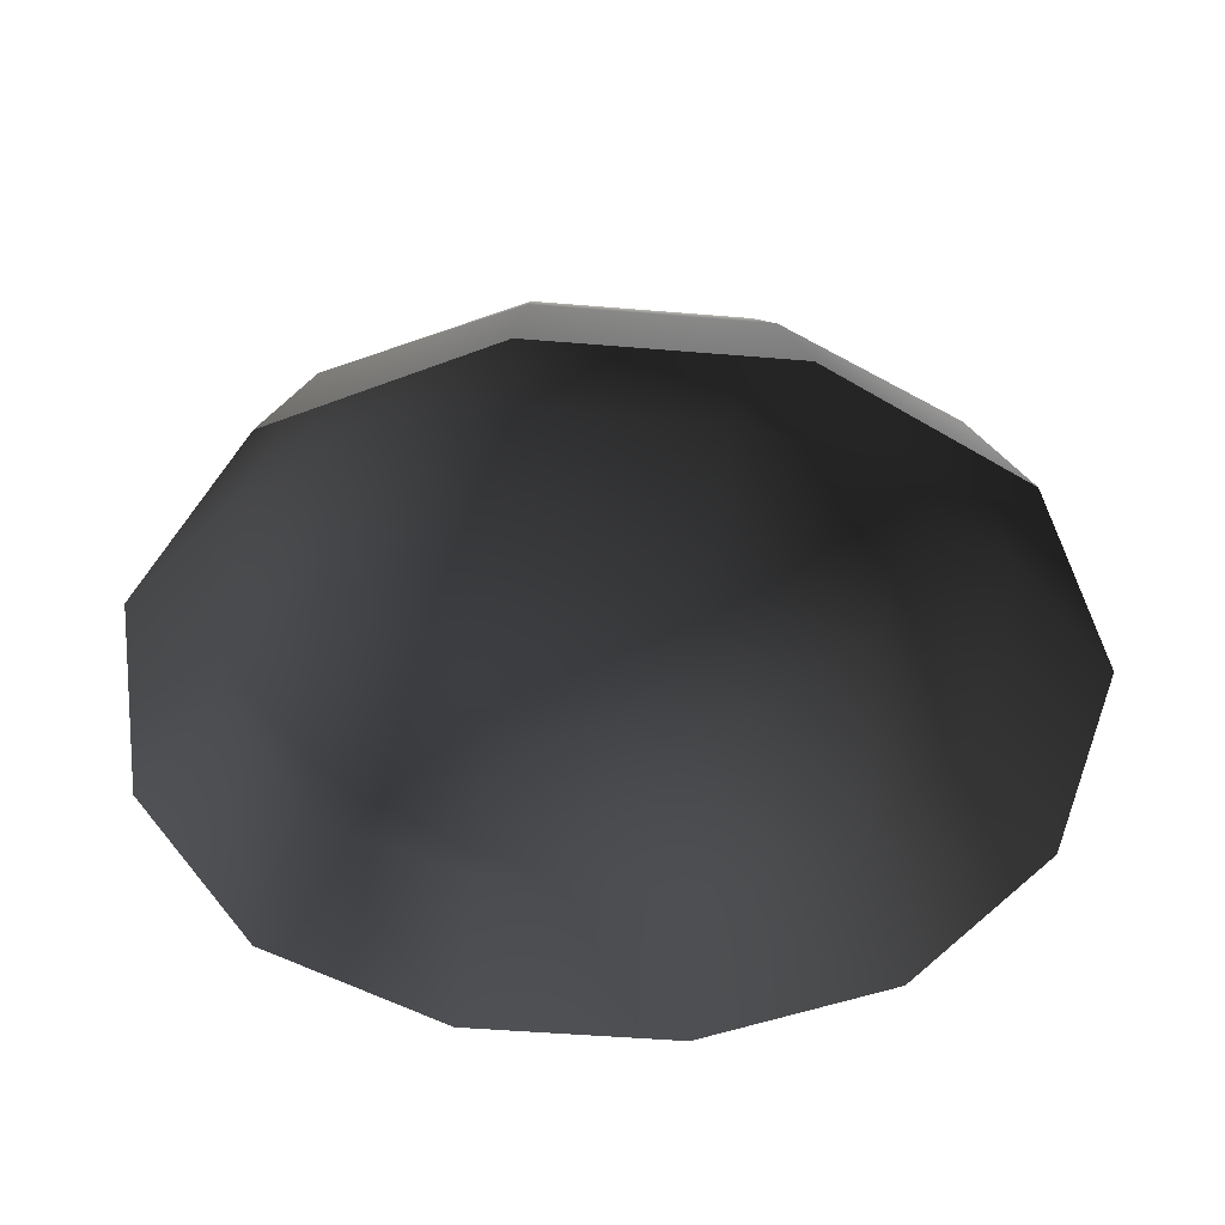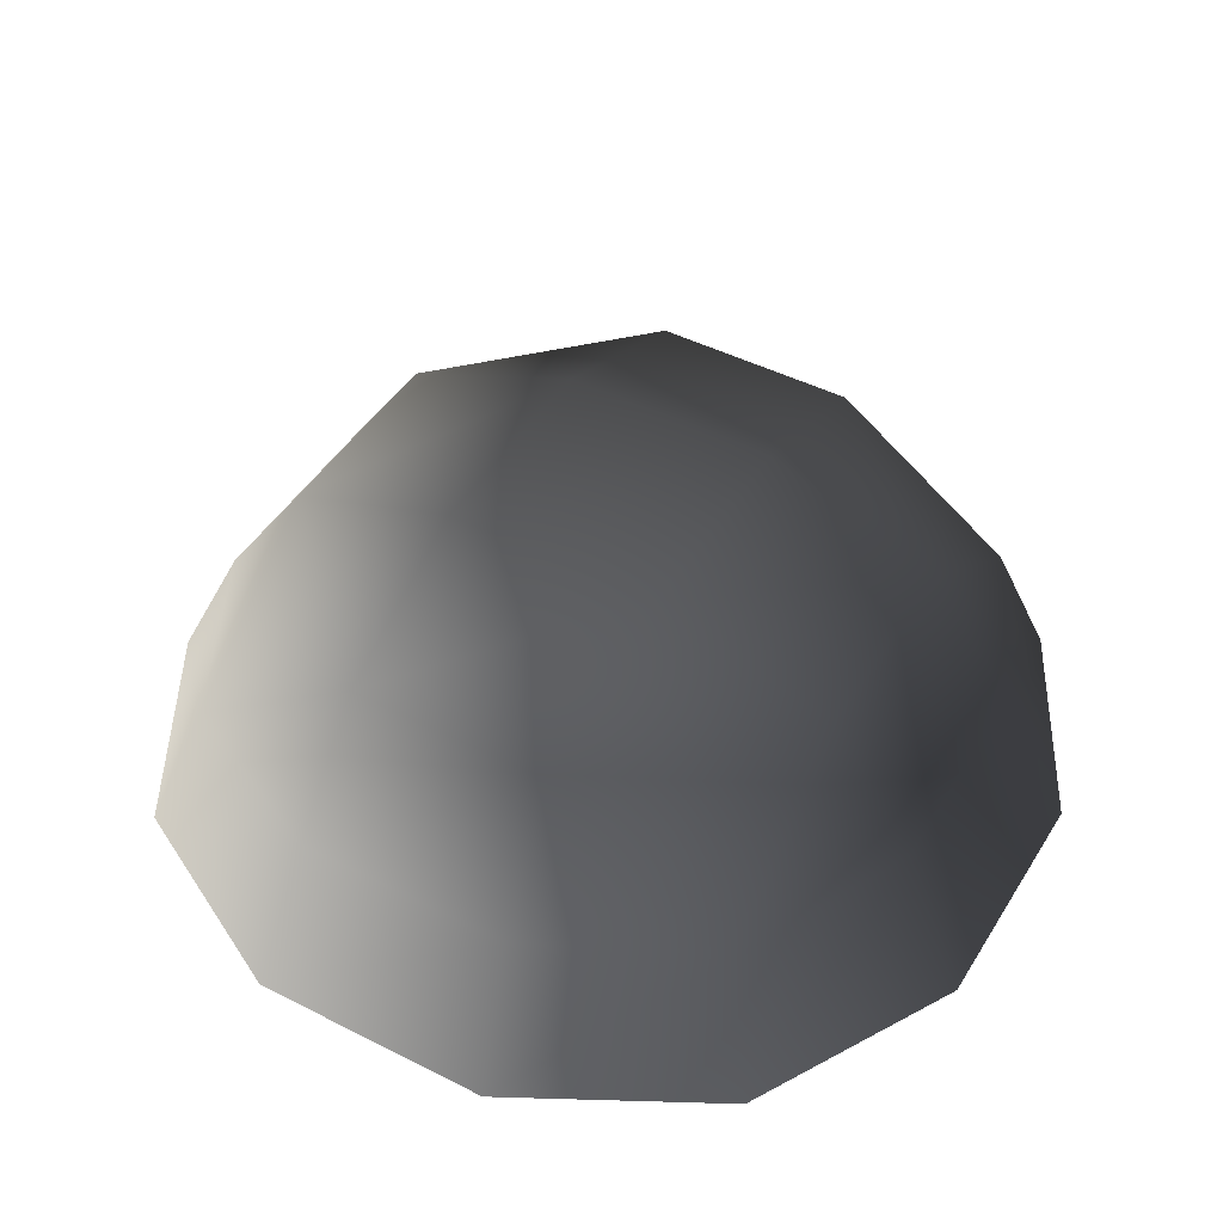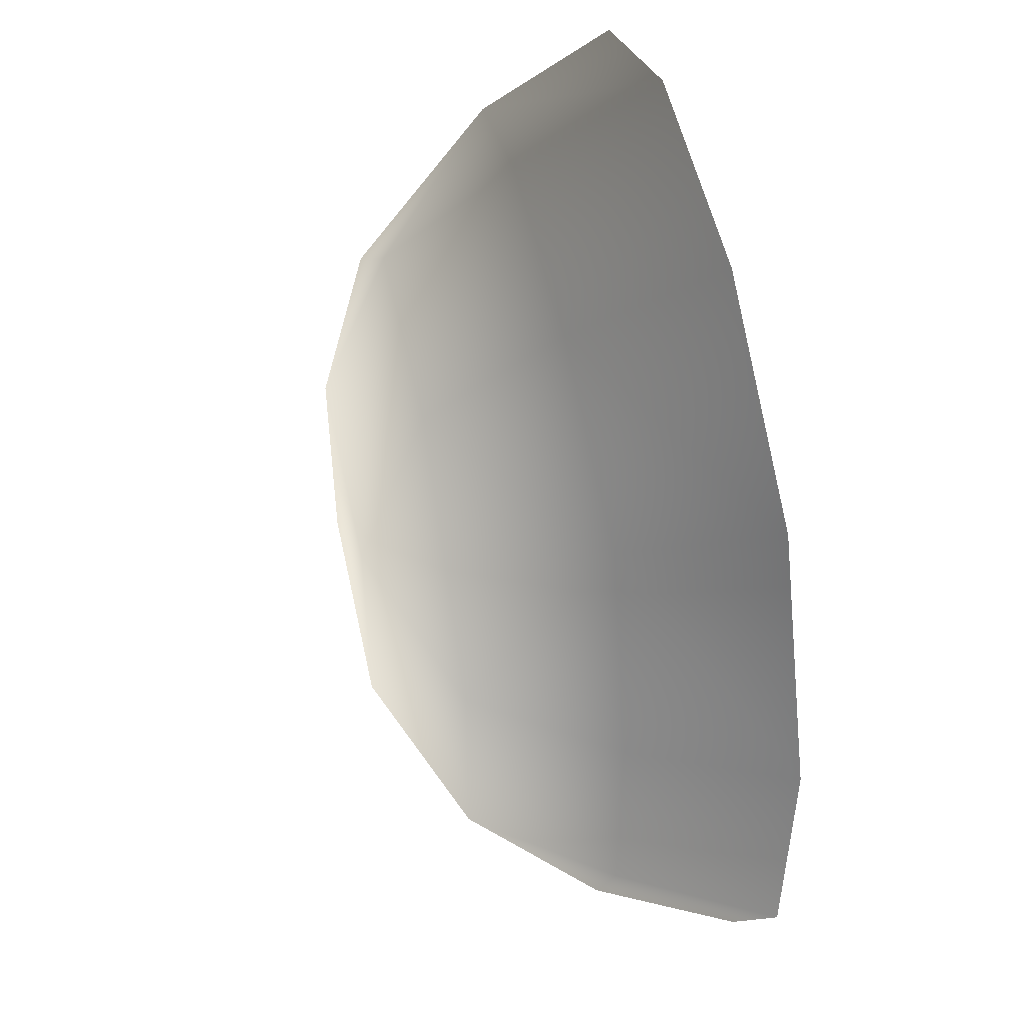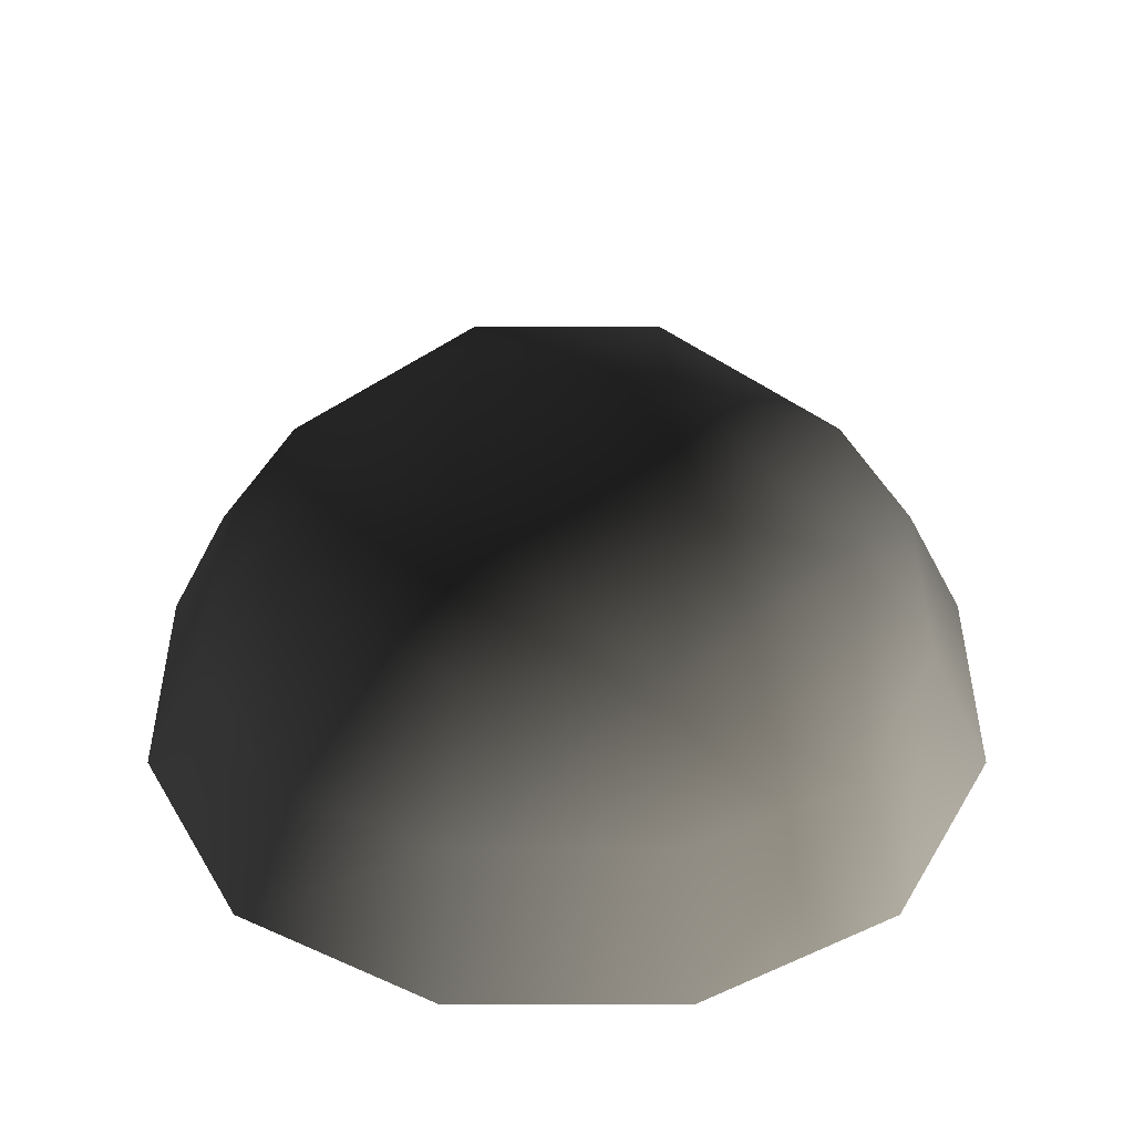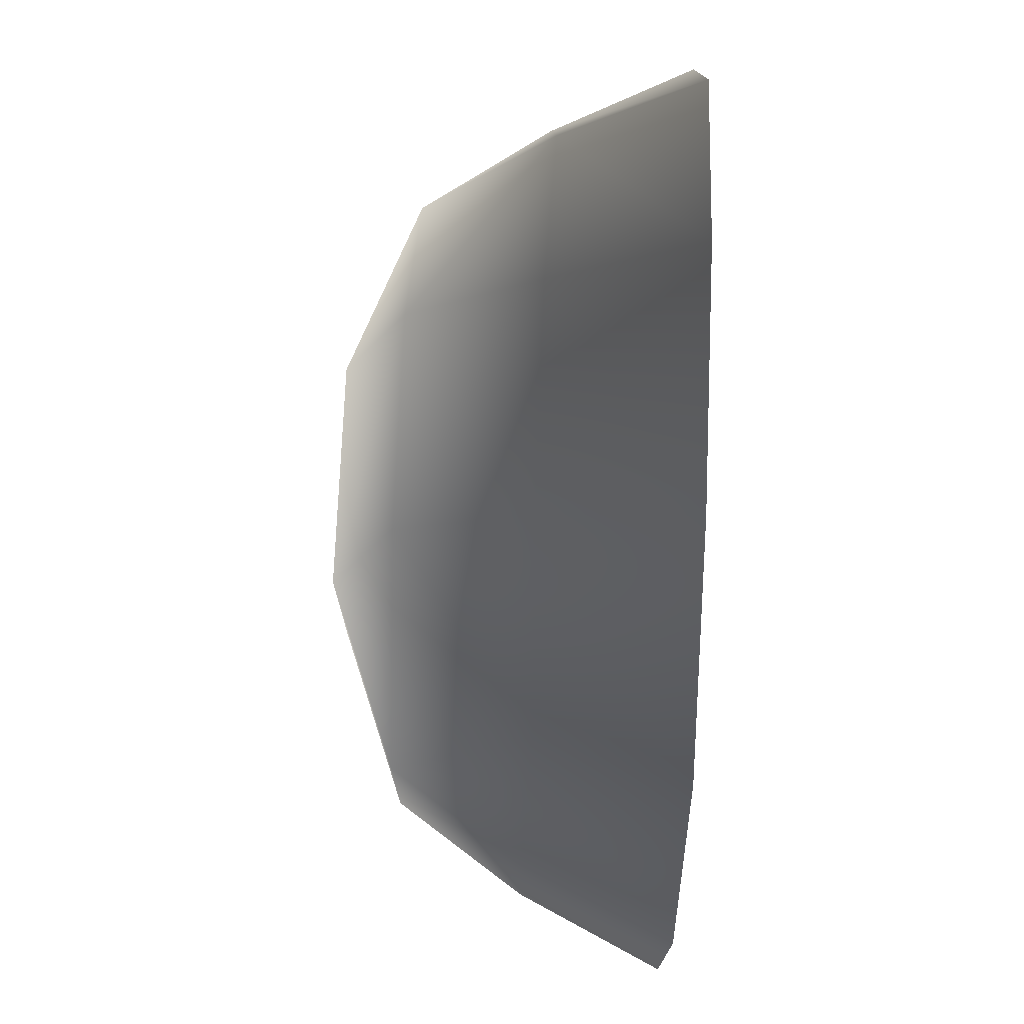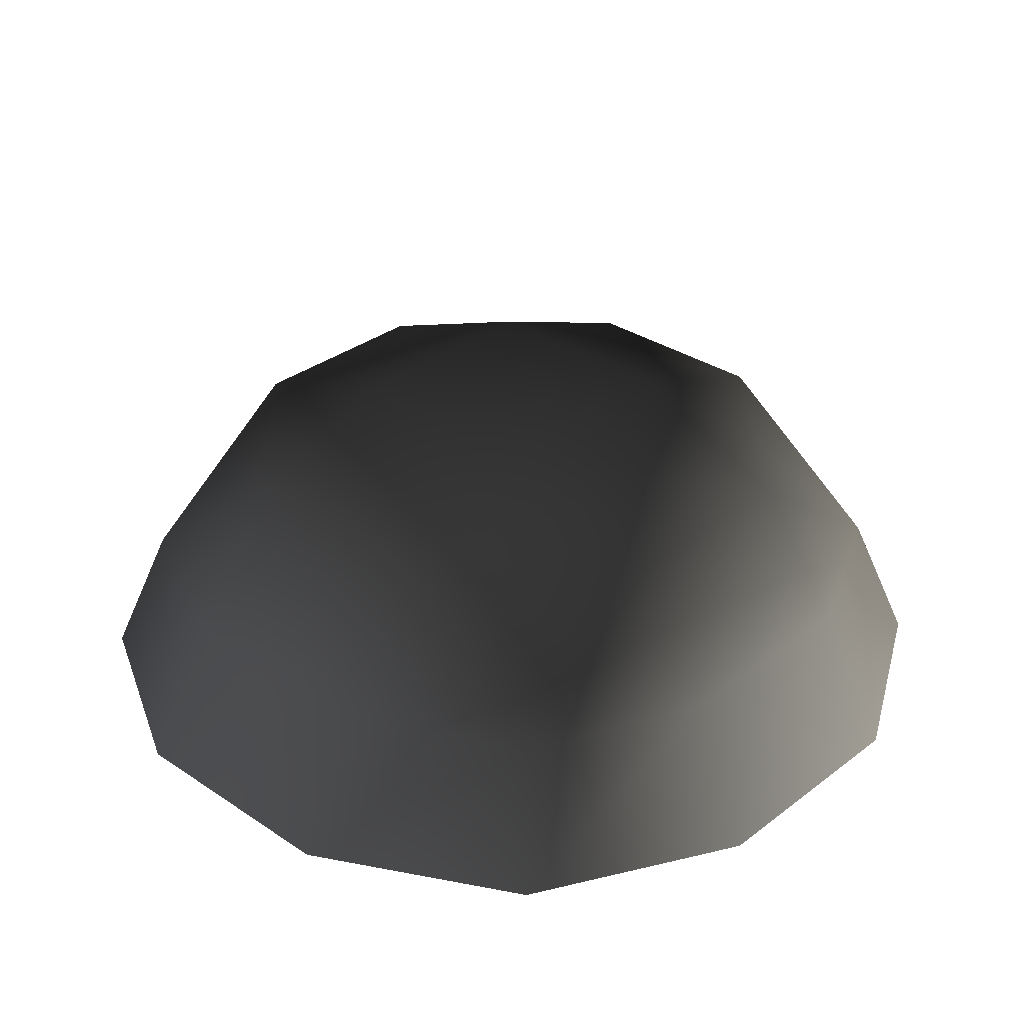
<metadata>
{"format":"obj","ext":"obj","renderer":"f3d","projection":"perspective","resolution":1024,"background":"white","views":[{"elev":-47.5,"azim":174.6,"up":"+Z"},{"elev":46.2,"azim":120.1,"up":"+Z"},{"elev":51.4,"azim":78.2,"up":"+Y"},{"elev":41.3,"azim":0.0,"up":"+Z"},{"elev":74.0,"azim":92.4,"up":"+Y"},{"elev":32.0,"azim":-46.8,"up":"+Z"}]}
</metadata>
<code>
v -5.014 1.795 2.028
v -5.025 5.025 -0.3002
v -1.795 5.014 2.028
v -1.9 6.545 -0.1941
v 1.9 6.545 -0.1941
v 1.795 5.014 2.028
v 1.902 1.902 3.178
v -1.902 1.902 3.178
v 1.902 -1.902 3.178
v -1.902 -1.902 3.178
v 1.795 -5.014 2.028
v -1.795 -5.014 2.028
v 5.014 -1.795 2.028
v 5.025 -5.025 -0.3002
v 5.014 1.795 2.028
v 5.025 5.025 -0.3002
v -5.014 -1.795 2.028
v -6.545 1.9 -0.1941
v -6.545 -1.9 -0.1941
v -7.74 2.142 -2.693
v -7.74 -2.142 -2.693
v -5.025 -5.025 -0.3002
v -5.771 -5.771 -2.722
v 6.545 -1.9 -0.1941
v 6.545 1.9 -0.1941
v 7.74 -2.142 -2.693
v 7.74 2.142 -2.693
v 5.771 5.771 -2.722
v -1.9 -6.545 -0.1941
v 1.9 -6.545 -0.1941
v -2.142 -7.74 -2.693
v 2.142 -7.74 -2.693
v 5.771 -5.771 -2.722
v 2.142 7.74 -2.693
v -2.142 7.74 -2.693
v -5.771 5.771 -2.722
g Rock_single_t1(Clone)_(43)_35224_185
f 1 3 2
f 4 2 3
f 3 5 4
f 3 6 5
f 7 6 3
f 7 3 8
f 8 3 1
f 9 7 8
f 9 8 10
f 10 8 1
f 11 9 10
f 11 10 12
f 13 7 9
f 9 11 13
f 13 11 14
f 13 15 7
f 7 15 6
f 6 15 16
f 5 6 16
f 10 17 12
f 10 1 17
f 17 1 18
f 17 18 19
f 19 18 20
f 19 20 21
f 22 12 17
f 22 19 21
f 19 22 17
f 22 21 23
f 15 13 24
f 24 13 14
f 15 24 25
f 25 16 15
f 25 24 26
f 25 26 27
f 16 25 27
f 16 27 28
f 29 22 23
f 29 12 22
f 11 12 29
f 11 29 30
f 30 29 31
f 29 23 31
f 30 31 32
f 30 14 11
f 14 30 32
f 14 32 33
f 24 33 26
f 24 14 33
f 5 28 34
f 4 5 34
f 4 34 35
f 2 4 35
f 2 35 36
f 5 16 28
f 18 2 36
f 18 36 20
f 18 1 2

</code>
